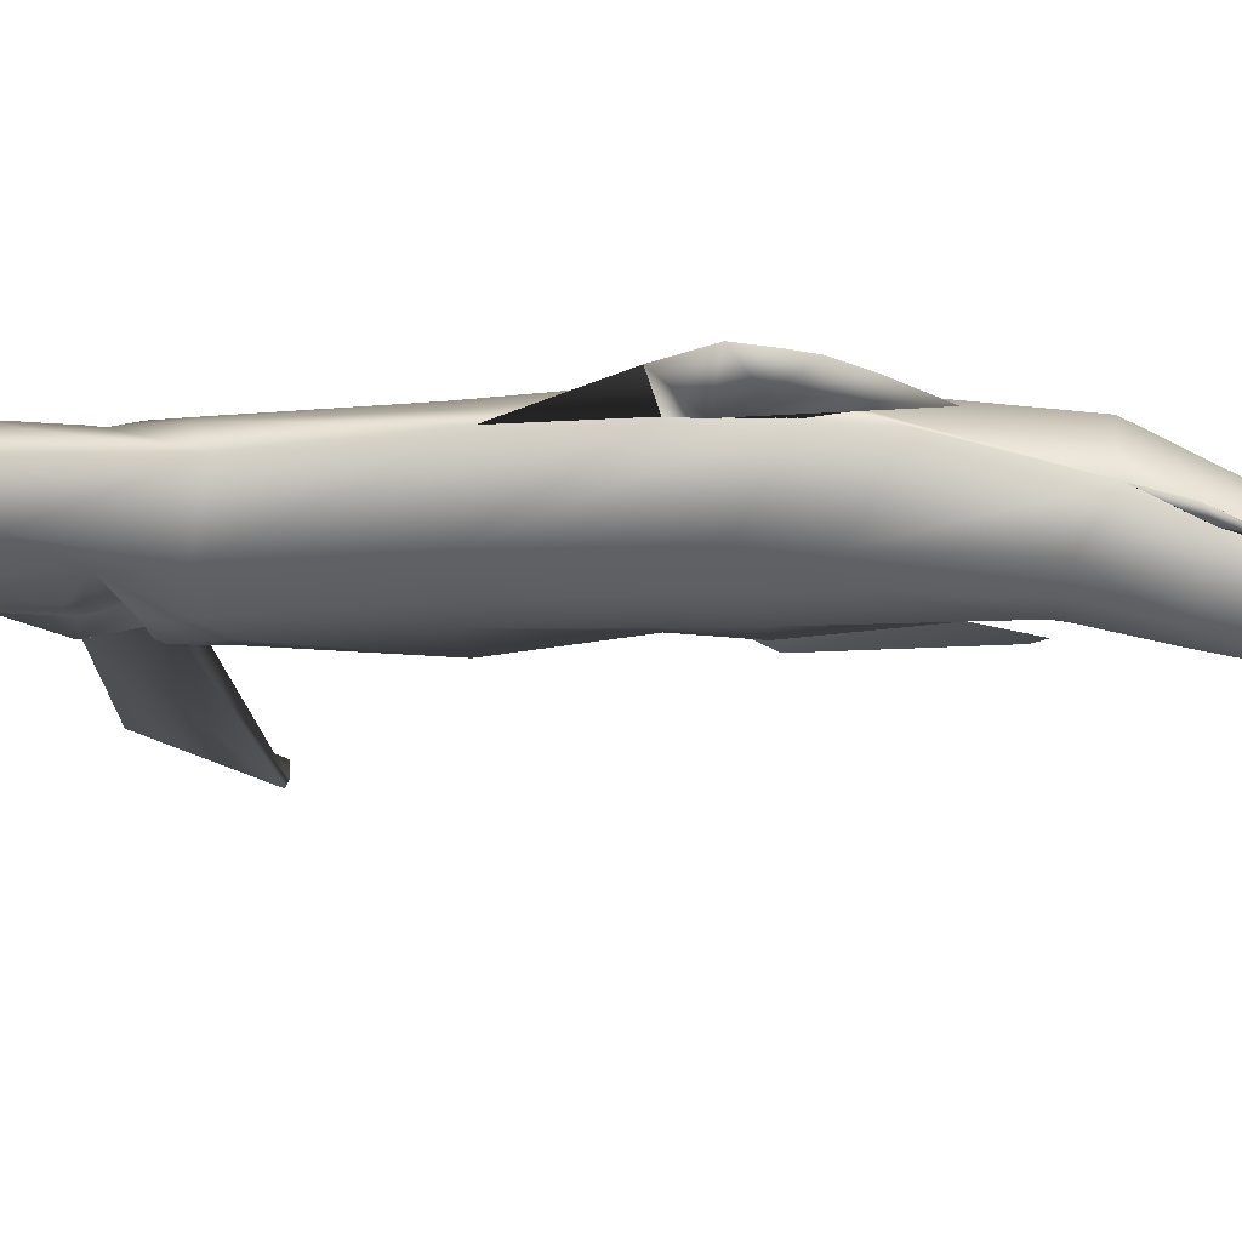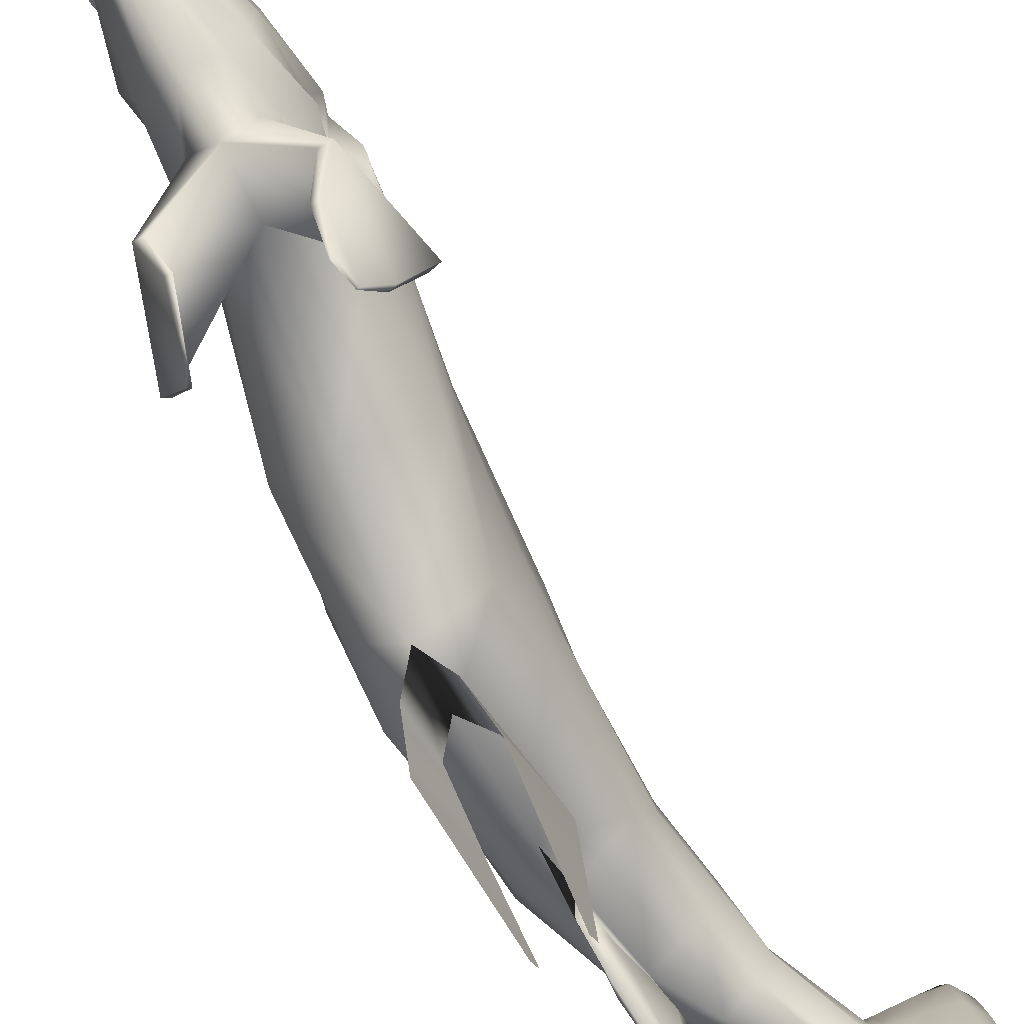
<metadata>
{"format":"obj","ext":"obj","renderer":"f3d","projection":"perspective","resolution":1024,"background":"white","views":[{"elev":68.0,"azim":-87.0,"up":"+Y"},{"elev":-77.1,"azim":-153.5,"up":"+Y"}]}
</metadata>
<code>
o Sphere
v -0.8588 -0.3597 -30.09
v -0.4287 0.4026 -30.45
v -0.5335 0.5122 -29.51
v -0.9236 -0.2919 -29.51
v -0.9991 -0.3857 -30.5
v -0.6558 0.3605 -31.12
v -1.291 -0.36 -30.59
v -1.128 0.4021 -31.26
v -1.623 -0.2924 -30.32
v -1.665 0.5114 -30.81
v -1.868 -0.2088 -29.79
v -2.062 0.6468 -29.96
v -1.933 -0.141 -29.21
v -2.167 0.7564 -29.02
v -1.793 -0.115 -28.8
v -1.94 0.7984 -28.35
v -1.501 -0.1407 -28.71
v -1.467 0.7568 -28.22
v -1.169 -0.2083 -28.98
v -0.9303 0.6475 -28.66
v -0.3074 1.428 -30.56
v -0.4123 1.538 -29.62
v -0.5345 1.386 -31.22
v -1.007 1.428 -31.36
v -1.544 1.537 -30.92
v -1.941 1.672 -30.06
v -2.045 1.782 -29.13
v -1.818 1.824 -28.46
v -1.346 1.783 -28.32
v -0.809 1.673 -28.76
v -0.5412 2.326 -30.37
v -0.606 2.393 -29.79
v -0.6816 2.3 -30.78
v -0.9735 2.325 -30.87
v -1.305 2.393 -30.59
v -1.551 2.477 -30.07
v -1.615 2.544 -29.49
v -1.475 2.57 -29.07
v -1.183 2.545 -28.99
v -0.8512 2.477 -29.26
v -1.433 -0.5673 -29.62
v -1.041 2.752 -29.96
v 0.9583 0.6091 -29.38
v 1.033 0.4975 -30.32
v 1.489 -0.2072 -29.89
v 1.442 -0.1382 -29.3
v 1.376 0.4925 -30.94
v 1.7 -0.2103 -30.27
v 1.856 0.596 -30.99
v 1.997 -0.1463 -30.3
v 2.289 0.7684 -30.47
v 2.265 -0.03978 -29.97
v 2.511 0.9439 -29.56
v 2.402 0.0687 -29.41
v 2.436 1.055 -28.62
v 2.356 0.1377 -28.83
v 2.093 1.06 -28
v 2.144 0.1408 -28.45
v 1.614 0.957 -27.95
v 1.847 0.07683 -28.42
v 1.18 0.7846 -28.47
v 1.579 -0.02974 -28.74
v 0.7266 1.612 -29.52
v 0.8014 1.5 -30.46
v 1.144 1.495 -31.08
v 1.624 1.599 -31.13
v 2.057 1.771 -30.6
v 2.279 1.947 -29.69
v 2.204 2.058 -28.75
v 1.862 2.063 -28.14
v 1.382 1.96 -28.08
v 0.9483 1.787 -28.61
v 0.8356 2.487 -29.66
v 0.8818 2.418 -30.25
v 1.094 2.415 -30.63
v 1.39 2.479 -30.66
v 1.658 2.586 -30.33
v 1.795 2.694 -29.77
v 1.749 2.763 -29.19
v 1.537 2.766 -28.81
v 1.241 2.702 -28.78
v 0.9726 2.596 -29.1
v 1.994 -0.3446 -29.32
v 1.244 2.9 -29.76
v -0.205 2.347 -34.79
v 0.5497 3.48 -35.45
v 0.6837 2.476 -36.23
v -2.468 3.692 -23.88
v -3.198 2.68 -21.11
v -3.104 3.211 -18.07
v -0.7632 6.867 -17.14
v -0.1181 4.097 -28.3
v -4.056 0.8272 -19.72
v -4.182 -0.3933 -19.38
v -4.131 -0.9778 -19.02
v -3.965 -0.6549 -16.74
v -3.932 0.9251 -17.96
v -3.635 0.7369 -22.2
v -2.896 0.8387 -20.33
v -2.685 -0.2791 -19.9
v -2.506 -1.23 -19.54
v -2.976 -2.18 -19.49
v -2.109 -4.056 -20.03
v -2.666 -4.345 -19.68
v -3.422 -2.405 -18.75
v -1.256 1.334 -31.11
v -0.2524 1.44 -34.03
v -1.228 0.16 -30.57
v -2.939 0.662 -26.05
v -2.058 2.667 -10.06
v 0.2997 7.449 -9.087
v -1.519 3.529 -1.057
v 0.8943 7.723 0.8249
v 0.9352 7.329 -3.372
v -1.356 2.878 2.385
v 0.8716 7.526 4.443
v -1.489 3.449 9.668
v 0.2962 5.539 11.03
v -2.361 3.399 13.8
v -0.5545 4.77 13.61
v -2.831 2.885 17.14
v -5.322 4.111 22.36
v -4.882 4.56 22.76
v -1.989 4.076 18.14
v -2.9 0.9226 -9.684
v -2.492 1.605 -0.7787
v -2.224 1.644 2.758
v -2.357 2.429 9.475
v -3.172 2.278 13.51
v -3.69 2.091 16.79
v -6.036 2.85 22.18
v -3.289 -0.4292 -22.37
v -3.204 -1.29 -22.07
v -2.307 -4.009 -22.54
v -3.541 -2.492 -22.14
v -6.513 4.261 23.11
v -6.27 5.76 23.03
v -5.88 6.394 23.44
v -7.947 6.087 23.96
v -7.697 7.945 23.85
v -7.289 8.916 24.24
v -9.647 7.787 24.94
v -9.373 9.969 24.81
v -8.931 11.25 25.18
v -10.5 7.128 25.89
v -10.19 9.278 25.82
v -9.964 10.39 25.89
v -0.0119 9.4 -1.971
v 0.6624 11.59 -3.947
v -0.009456 11.24 -0.285
v 0.4954 13.79 -1.564
v 0.6843 9.479 3.703
v 0.5854 9.869 5.647
v 0.6789 1.686 -35.59
v 1.318 2.446 -34.66
v 1.741 3.524 -18.49
v 1.622 2.993 -21.13
v 1.056 3.921 -23.75
v 3.328 -0.1827 -17.4
v 3.113 -0.5089 -19.59
v 3.031 0.07352 -19.91
v 2.708 1.265 -20.14
v 2.869 1.365 -18.57
v 1.525 1.125 -20.49
v 2.502 1.135 -21.95
v 2.637 -2.013 -19.2
v 2.014 -4.042 -19.77
v 1.414 -3.828 -20.08
v 2.061 -1.854 -19.76
v 1.469 -0.9729 -19.74
v 1.49 -0.008766 -20.09
v 1.349 1.544 -33.89
v 1.836 1.535 -30.84
v 1.864 0.3609 -30.29
v 2.586 1.021 -25.61
v 2.776 2.979 -10.62
v 3.743 3.87 -0.9152
v 3.503 3.193 2.613
v 2.8 3.729 10.94
v 0.8741 3.61 14.92
v -4.556 4.161 23.23
v -0.7587 3.02 17.91
v 3.863 1.36 -10.49
v 4.976 2.089 -0.6348
v 4.574 2.085 3.108
v 3.831 2.832 11.06
v 1.917 2.61 15.2
v 0.2126 2.346 18.21
v -4.195 2.97 23.58
v 2.374 -0.06159 -22.07
v 2.348 -0.9293 -21.81
v 1.83 -3.741 -22.37
v 2.829 -2.078 -21.86
v -5.607 5.802 23.99
v -5.611 4.32 24.29
v -7.06 7.985 24.83
v -7.108 6.141 25.19
v -8.736 10.01 25.81
v -8.82 7.84 26.21
v -9.959 9.293 26.19
v -10.07 7.156 26.57
v 1.566 9.502 -1.948
v 1.284 11.32 -0.2623
v 0.8171 -0.1341 -35.82
v 0.9021 -0.5682 -36.46
v 0.6403 -0.706 -35.62
v 0.7813 -0.7929 -34.92
v 0.3228 -1.585 -35.15
v -0.02553 -2.011 -32.28
v 0.533 -0.7921 -32.1
v -0.2442 0.3073 -33.46
v 0.6451 0.9365 -34.65
v -3.012 -1.182 -9.858
v -2.568 -1.354 -3.501
v -2.499 -1.084 -0.02458
v -2.463 0.72 9.407
v -3.292 0.856 13.62
v -3.946 1.192 16.99
v -6.143 1.618 22.4
v -2.954 -3.784 -16.71
v -2.691 -4.579 -9.369
v -1.473 -4.509 -3.101
v -1.856 -3.799 0.4087
v -1.7 -0.9664 8.56
v -2.403 -0.6742 13.85
v -3.074 -0.6004 17.09
v -5.711 0.3261 22.92
v -10.82 3.92 26.23
v -11.1 -1.158 27.08
v -3.078 -0.5904 -25.46
v -3.049 -1.645 -26.24
v -2.771 -13.96 -18.01
v -2.62 -14.06 -18.02
v -3.001 -14.33 -16.71
v -3.134 -14.19 -16.73
v -1.124 -0.3629 -31.36
v -1.108 -1.504 -30.7
v -2.552 -2.517 -25.72
v -1.812 -5.126 -19.59
v -0.1724 -6.626 -19.41
v -11.41 -5.142 27.61
v -6.712 2.111 23.27
v -6.806 -0.2904 23.77
v -5.35 -1.064 23.44
v -6.696 -2.608 24.46
v -8.235 3.194 24.25
v -8.507 -1.131 24.92
v -8.542 -4.589 25.74
v -10.05 4.1 25.27
v -10.45 -1.831 26.16
v -10.55 -6.312 27.13
v 1.924 -8.094 -3.188
v 0.7792 -8.849 -1.498
v 0.6757 -6.987 1.698
v 1.929 -7.028 0.1539
v 0.2375 -4.056 13.93
v -0.01447 -2.281 17
v 0.44 -2.513 14.28
v -0.2297 -4.804 15.26
v -0.1764 -2.482 18.08
v -0.996 5.33 13.98
v -0.5204 6.14 13.34
v -1.245 5.533 15.46
v -4.145 -8.978 -21.22
v -3.044 -11.29 -19.79
v -4.123 -11.96 -15.95
v -5.686 -9.936 -15.72
v -3.505 -9.387 -21.25
v -2.594 -11.57 -19.81
v -5.125 -10.54 -15.64
v -3.728 -12.38 -15.9
v -0.3864 -2.652 -31.06
v 0.6996 -5.586 11.3
v 1.456 -6.563 9.638
v 1.189 -7.774 11.77
v 0.39 -6.695 13.01
v 1.317 -3.71 9.351
v 1.732 -4.277 7.014
v -0.9057 4.757 14.6
v -1.28 4.907 15.68
v 1.029 -0.6807 -35.59
v 1.267 -1.927 -32.17
v 1.37 -1.517 -35.06
v 1.387 0.4133 -33.31
v 4.197 -0.7155 -10.71
v 5.381 -0.8396 -4.133
v 5.293 -0.5781 0.1366
v 4.318 1.161 10.24
v 2.229 1.216 15.39
v 0.3571 1.473 18.62
v -4.234 1.742 23.73
v 2.74 -3.415 -17.22
v 4.55 -4.111 -10.17
v 4.783 -4.104 -3.563
v 5.16 -3.344 0.563
v 3.942 -0.6 9.053
v 1.794 -0.4009 15.11
v -0.2466 -0.416 18.38
v -4.788 0.3862 23.63
v -10.39 3.948 26.9
v -10.99 -1.151 27.24
v 2.79 -0.2093 -24.99
v 3.086 -1.246 -25.72
v 3.599 -13.9 -16.67
v 3.199 -13.68 -17.99
v 3.336 -13.57 -17.98
v 3.713 -13.75 -16.69
v 1.968 -0.162 -31.09
v 1.984 -1.304 -30.43
v 2.563 -2.185 -25.31
v 1.265 -4.926 -19.59
v -5.879 2.164 24.52
v -6.104 -0.2451 24.69
v -7.453 3.244 25.46
v -7.869 -1.09 25.85
v -9.23 4.152 26.56
v -9.805 -1.79 27.12
v 3.141 -6.827 1.709
v 3.245 -8.689 -1.516
v 0.9369 -4.011 14.04
v 1.054 -4.721 15.46
v -0.4713 5.364 14.16
v 4.407 -11.41 -15.92
v 3.282 -10.88 -19.73
v 4.112 -8.442 -21.11
v 5.716 -9.196 -15.7
v 2.874 -11.22 -19.77
v 3.525 -8.931 -21.17
v 4.066 -11.87 -15.86
v 5.228 -9.864 -15.61
v 1.49 -2.53 -30.9
v 1.523 -5.532 11.43
v 1.414 -6.628 13.18
v -1.625 -3.659 -25.29
v -1.718 -5.086 -22.82
v 0.2037 -6.004 -25.87
v -0.1653 -6.322 -22.73
v 1.015 -8.107 -10.97
v -1.373 -1.997 17.57
v 0.6366 -4.251 -30.72
v 0.9425 -1.801 -36.01
v 0.7574 -3.333 -32.77
v 0.2027 -10.07 0.9535
v -0.1453 -5.265 6.397
v 0.8196 -9.665 9.393
v 0.7607 -8.888 10.1
v 0.033 -5.915 18.16
v 0.2672 -9.547 18.18
v -0.06664 -9.205 20.1
v -0.09304 -8.835 20.12
v 0.1793 -8.313 18.22
v 0.4922 13.5 0.195
v 0.5399 11.96 3.133
v 0.4952 13.17 1.417
v 1.673 -3.445 -25.04
v 1.35 -4.887 -22.73
v 3.661 -5.018 6.424
v 4.011 -9.82 0.9419
v 3.226 -8.728 10.11
v 3.285 -9.505 9.403
v -1.412 -0.02727 -30.17
v -1.067 0.5825 -30.46
v -1.151 0.6702 -29.71
v -1.463 0.02693 -29.71
v -1.524 -0.04807 -30.5
v -1.249 0.5489 -30.99
v -1.757 -0.02751 -30.57
v -1.627 0.5821 -31.1
v -2.023 0.02656 -30.35
v -2.057 0.6696 -30.75
v -2.219 0.09348 -29.93
v -2.374 0.7779 -30.06
v -2.271 0.1477 -29.46
v -2.458 0.8656 -29.31
v -2.159 0.1685 -29.13
v -2.276 0.8992 -28.78
v -1.925 0.1479 -29.07
v -1.898 0.8659 -28.67
v -1.66 0.09383 -29.28
v -1.469 0.7785 -29.02
v -0.9704 1.403 -30.54
v -1.054 1.491 -29.79
v -1.152 1.369 -31.08
v -1.53 1.403 -31.19
v -1.96 1.49 -30.83
v -2.277 1.598 -30.15
v -2.361 1.686 -29.4
v -2.179 1.72 -28.86
v -1.801 1.687 -28.75
v -1.372 1.599 -29.11
v -1.157 2.121 -30.39
v -1.209 2.175 -29.93
v -1.27 2.1 -30.72
v -1.503 2.121 -30.79
v -1.769 2.175 -30.57
v -1.965 2.242 -30.15
v -2.017 2.296 -29.69
v -1.905 2.317 -29.36
v -1.671 2.296 -29.29
v -1.405 2.242 -29.51
v -1.871 -0.1934 -29.79
v -1.557 2.462 -30.07
v 1.575 0.8474 -29.47
v 1.635 0.7581 -30.22
v 1.999 0.1944 -29.87
v 1.962 0.2495 -29.41
v 1.909 0.7541 -30.71
v 2.169 0.1919 -30.18
v 2.293 0.8368 -30.76
v 2.406 0.243 -30.2
v 2.64 0.9748 -30.33
v 2.62 0.3283 -29.94
v 2.817 1.115 -29.61
v 2.73 0.415 -29.49
v 2.757 1.204 -28.85
v 2.693 0.4702 -29.03
v 2.483 1.208 -28.36
v 2.523 0.4727 -28.72
v 2.099 1.126 -28.32
v 2.286 0.4215 -28.7
v 1.752 0.9878 -28.74
v 2.072 0.3363 -28.96
v 1.39 1.65 -29.58
v 1.449 1.56 -30.33
v 1.724 1.556 -30.82
v 2.107 1.639 -30.87
v 2.454 1.777 -30.44
v 2.632 1.917 -29.72
v 2.572 2.007 -28.96
v 2.298 2.011 -28.47
v 1.914 1.928 -28.43
v 1.567 1.79 -28.85
v 1.477 2.35 -29.69
v 1.514 2.295 -30.16
v 1.683 2.292 -30.46
v 1.92 2.343 -30.49
v 2.135 2.428 -30.23
v 2.244 2.515 -29.78
v 2.207 2.57 -29.31
v 2.038 2.573 -29.01
v 1.801 2.522 -28.98
v 1.586 2.437 -29.24
v 2.403 0.08438 -29.42
v 1.803 2.68 -29.77
f 1 2 3 4
f 5 6 2 1
f 7 8 6 5
f 9 10 8 7
f 11 12 10 9
f 13 14 12 11
f 15 16 14 13
f 17 18 16 15
f 19 20 18 17
f 4 3 20 19
f 2 21 22 3
f 6 23 21 2
f 8 24 23 6
f 10 25 24 8
f 12 26 25 10
f 14 27 26 12
f 16 28 27 14
f 18 29 28 16
f 20 30 29 18
f 3 22 30 20
f 21 31 32 22
f 23 33 31 21
f 24 34 33 23
f 25 35 34 24
f 26 36 35 25
f 27 37 36 26
f 28 38 37 27
f 29 39 38 28
f 30 40 39 29
f 22 32 40 30
f 1 4 41
f 42 32 31
f 5 1 41
f 42 31 33
f 7 5 41
f 42 33 34
f 9 7 41
f 42 34 35
f 11 9 41
f 42 35 36
f 13 11 41
f 42 36 37
f 15 13 41
f 42 37 38
f 17 15 41
f 42 38 39
f 19 17 41
f 42 39 40
f 4 19 41
f 42 40 32
f 43 44 45 46
f 44 47 48 45
f 47 49 50 48
f 49 51 52 50
f 51 53 54 52
f 53 55 56 54
f 55 57 58 56
f 57 59 60 58
f 59 61 62 60
f 61 43 46 62
f 63 64 44 43
f 64 65 47 44
f 65 66 49 47
f 66 67 51 49
f 67 68 53 51
f 68 69 55 53
f 69 70 57 55
f 70 71 59 57
f 71 72 61 59
f 72 63 43 61
f 73 74 64 63
f 74 75 65 64
f 75 76 66 65
f 76 77 67 66
f 77 78 68 67
f 78 79 69 68
f 79 80 70 69
f 80 81 71 70
f 81 82 72 71
f 82 73 63 72
f 46 45 83
f 73 84 74
f 45 48 83
f 74 84 75
f 48 50 83
f 75 84 76
f 50 52 83
f 76 84 77
f 52 54 83
f 77 84 78
f 54 56 83
f 78 84 79
f 56 58 83
f 79 84 80
f 58 60 83
f 80 84 81
f 60 62 83
f 81 84 82
f 62 46 83
f 82 84 73
f 85 86 87
f 88 89 90 91 92
f 93 94 95 96 97
f 98 99 89
f 99 100 101 102 103 104 105 95 94 93 89
f 106 85 107 108
f 89 88 109 98
f 90 110 111 91
f 110 112 113 114 111
f 112 115 116 113
f 115 117 118 116
f 117 119 120 118
f 121 122 123 124
f 121 124 120 119
f 89 93 97 90
f 90 97 125 110
f 110 125 126 112
f 112 126 127 115
f 115 127 128 117
f 117 128 129 119
f 119 129 130 121
f 121 130 131 122
f 88 92 106 109
f 132 100 99 98
f 133 101 100 132
f 134 103 102 135
f 131 136 137 122
f 122 137 138 123
f 136 139 140 137
f 137 140 141 138
f 139 142 143 140
f 140 143 144 141
f 142 145 146 143
f 143 146 147 144
f 114 148 149 111
f 148 150 151 149
f 101 133 135 102
f 114 113 152 148
f 148 152 153 150
f 85 106 92 86
f 85 87 154 107
f 86 155 87
f 91 156 157 158 92
f 159 160 161 162 163
f 164 165 157
f 162 161 160 166 167 168 169 170 171 164 157
f 172 155 173 174
f 175 158 157 165
f 111 176 156 91
f 114 113 177 176 111
f 116 178 177 113
f 118 179 178 116
f 120 180 179 118
f 123 181 182 124
f 120 124 182 180
f 163 162 157 156
f 183 163 156 176
f 184 183 176 177
f 185 184 177 178
f 186 185 178 179
f 187 186 179 180
f 188 187 180 182
f 189 188 182 181
f 173 92 158 175
f 164 171 190 165
f 171 170 191 190
f 169 168 192 193
f 194 195 189 181
f 138 194 181 123
f 196 197 195 194
f 141 196 194 138
f 198 199 197 196
f 144 198 196 141
f 200 201 199 198
f 147 200 198 144
f 149 202 114 111
f 151 203 202 149
f 193 191 170 169
f 152 113 114 202
f 153 152 202 203
f 92 173 155 86
f 154 87 155 172
f 204 205 206
f 204 206 207
f 208 209 210 207
f 211 107 154 212
f 97 96 213 125
f 125 213 214 126
f 126 214 215 127
f 127 215 216 128
f 128 216 217 129
f 129 217 218 130
f 130 218 219 131
f 220 96 95 105
f 221 213 96 220
f 222 214 213 221
f 223 215 214 222
f 224 216 215 223
f 225 217 216 224
f 226 218 217 225
f 227 219 218 226
f 146 145 228 229
f 230 132 98 109
f 231 133 132 230
f 109 106 108 230
f 211 212 210
f 232 233 234 235
f 230 108 236 231
f 231 236 237 238
f 238 135 133 231
f 239 240 220 105 104
f 229 241 147 146
f 219 242 136 131
f 227 243 242 219
f 244 245 243 227
f 123 138 245 244
f 242 246 139 136
f 243 247 246 242
f 245 248 247 243
f 246 249 142 139
f 247 250 249 246
f 248 251 250 247
f 141 144 251 248
f 249 228 145 142
f 250 229 228 249
f 251 241 229 250
f 144 147 241 251
f 252 253 254 255
f 256 257 258
f 256 259 260 257
f 261 262 118
f 261 263 262
f 264 265 266 267
f 268 269 265 264
f 270 271 269 268
f 267 266 271 270
f 265 232 235 266
f 269 233 232 265
f 271 234 233 269
f 266 235 234 271
f 209 272 237 210
f 273 274 275 276
f 277 278 274 273
f 256 273 276 259
f 258 277 273 256
f 211 236 108 107
f 210 237 236 211
f 207 206 205 208
f 261 279 263
f 118 120 279 261
f 279 280 263
f 205 204 281
f 281 204 207
f 210 282 283 207
f 154 172 284 212
f 285 159 163 183
f 286 285 183 184
f 287 286 184 185
f 288 287 185 186
f 289 288 186 187
f 290 289 187 188
f 291 290 188 189
f 160 159 292 166
f 159 285 293 292
f 285 286 294 293
f 286 287 295 294
f 287 288 296 295
f 288 289 297 296
f 289 290 298 297
f 290 291 299 298
f 300 201 200 301
f 165 190 302 175
f 190 191 303 302
f 174 173 175 302
f 212 284 210
f 304 305 306 307
f 308 174 302 303
f 309 308 303 310
f 191 193 310 303
f 166 292 240 311 167
f 147 241 301 200
f 195 312 291 189
f 312 313 299 291
f 313 245 244 299
f 197 314 312 195
f 314 315 313 312
f 315 248 245 313
f 248 141 138 245
f 199 316 314 197
f 316 317 315 314
f 317 251 248 315
f 201 300 316 199
f 300 301 317 316
f 301 241 251 317
f 318 319 252 255
f 257 320 258
f 260 321 320 257
f 262 322 118
f 263 322 262
f 323 324 325 326
f 324 327 328 325
f 327 329 330 328
f 329 323 326 330
f 307 306 324 323
f 306 305 327 324
f 305 304 329 327
f 304 307 323 329
f 309 331 282 210
f 275 274 332 333
f 274 278 277 332
f 333 332 320 321
f 332 277 258 320
f 174 308 284 172
f 308 309 210 284
f 205 281 207 283
f 279 322 263
f 279 120 118 322
f 238 237 272 334
f 335 134 334 336 337
f 220 240 338 221
f 221 338 252 222
f 222 252 255 223
f 223 255 278 224
f 224 278 277 258 225
f 225 258 339 226
f 226 339 244 227
f 334 134 135 238
f 334 272 340 336
f 272 209 208 205 341 342 340
f 253 343 344 254
f 343 345 346 344
f 347 260 259
f 150 352 151
f 239 104 103 134 335
f 335 264 267 239
f 337 268 264 335
f 240 270 268 337
f 239 267 270 240
f 276 275 348 351
f 259 276 351 347
f 150 153 353 354
f 150 354 352
f 331 309 310 355
f 336 355 192 356 337
f 338 240 292 293
f 252 338 293 294
f 255 252 294 295
f 278 255 295 296
f 258 277 278 296 297
f 339 258 297 298
f 244 339 298 299
f 193 192 355 310
f 340 331 355 336
f 342 341 205 283 282 331 340
f 357 358 319 318
f 359 360 358 357
f 260 347 321
f 350 349 348 351
f 352 203 151
f 192 168 167 311 356
f 326 325 356 311
f 325 328 337 356
f 328 330 240 337
f 330 326 311 240
f 348 275 333 351
f 351 333 321 347
f 353 153 203 354
f 354 203 352
f 361 362 363 364
f 365 366 362 361
f 367 368 366 365
f 369 370 368 367
f 371 372 370 369
f 373 374 372 371
f 375 376 374 373
f 377 378 376 375
f 379 380 378 377
f 364 363 380 379
f 362 381 382 363
f 366 383 381 362
f 368 384 383 366
f 370 385 384 368
f 372 386 385 370
f 374 387 386 372
f 376 388 387 374
f 378 389 388 376
f 380 390 389 378
f 363 382 390 380
f 381 391 392 382
f 383 393 391 381
f 384 394 393 383
f 385 395 394 384
f 386 396 395 385
f 387 397 396 386
f 388 398 397 387
f 389 399 398 388
f 390 400 399 389
f 382 392 400 390
f 361 364 401
f 402 392 391
f 365 361 401
f 402 391 393
f 367 365 401
f 402 393 394
f 369 367 401
f 402 394 395
f 371 369 401
f 402 395 396
f 373 371 401
f 402 396 397
f 375 373 401
f 402 397 398
f 377 375 401
f 402 398 399
f 379 377 401
f 402 399 400
f 364 379 401
f 402 400 392
f 403 404 405 406
f 404 407 408 405
f 407 409 410 408
f 409 411 412 410
f 411 413 414 412
f 413 415 416 414
f 415 417 418 416
f 417 419 420 418
f 419 421 422 420
f 421 403 406 422
f 423 424 404 403
f 424 425 407 404
f 425 426 409 407
f 426 427 411 409
f 427 428 413 411
f 428 429 415 413
f 429 430 417 415
f 430 431 419 417
f 431 432 421 419
f 432 423 403 421
f 433 434 424 423
f 434 435 425 424
f 435 436 426 425
f 436 437 427 426
f 437 438 428 427
f 438 439 429 428
f 439 440 430 429
f 440 441 431 430
f 441 442 432 431
f 442 433 423 432
f 406 405 443
f 433 444 434
f 405 408 443
f 434 444 435
f 408 410 443
f 435 444 436
f 410 412 443
f 436 444 437
f 412 414 443
f 437 444 438
f 414 416 443
f 438 444 439
f 416 418 443
f 439 444 440
f 418 420 443
f 440 444 441
f 420 422 443
f 441 444 442
f 422 406 443
f 442 444 433

</code>
